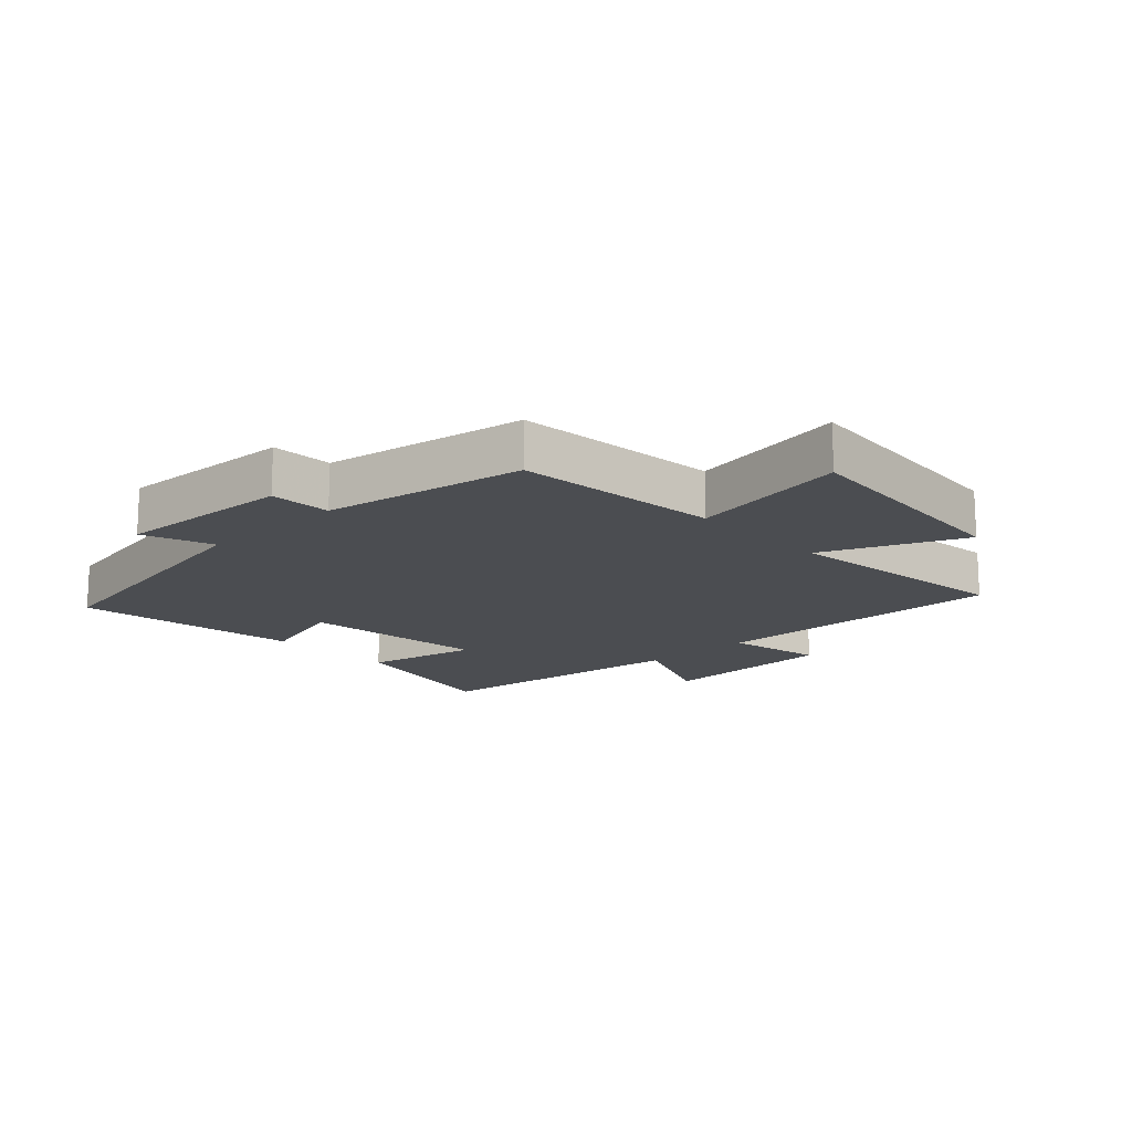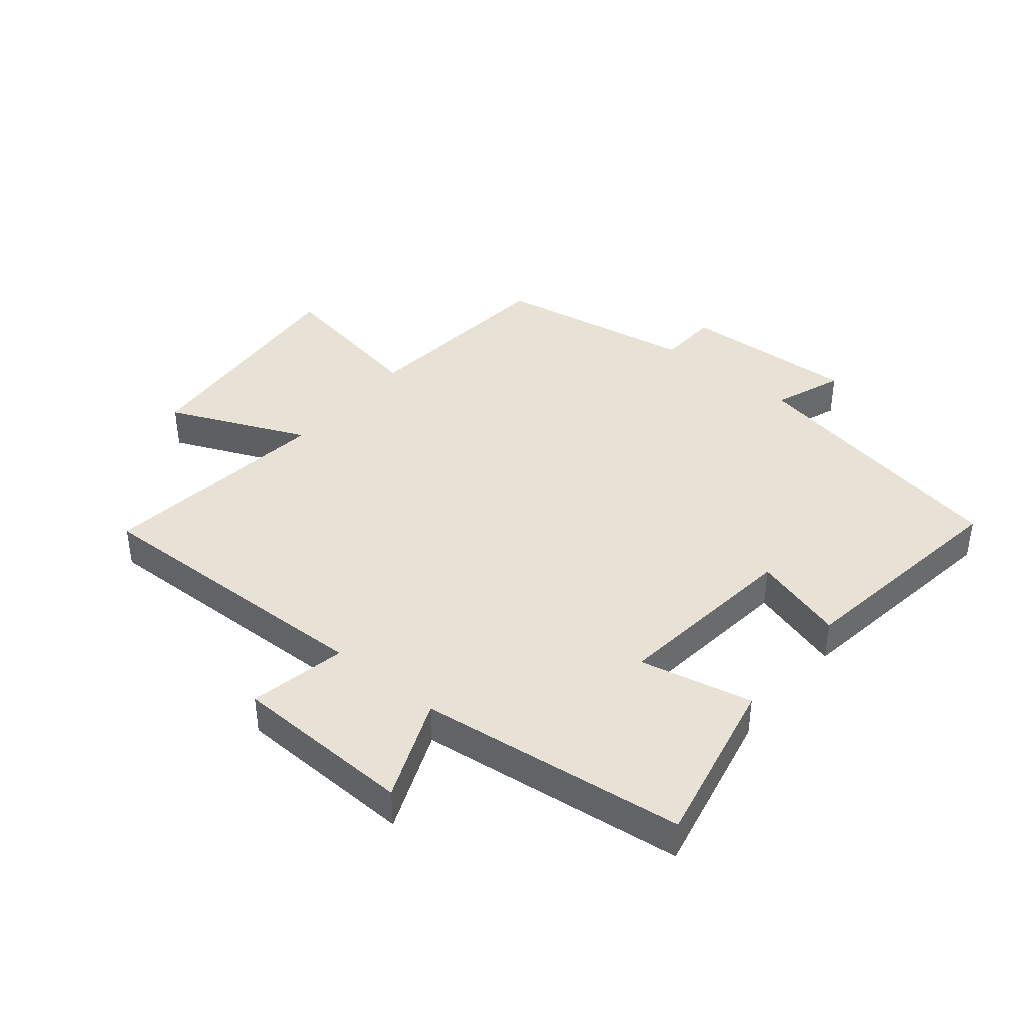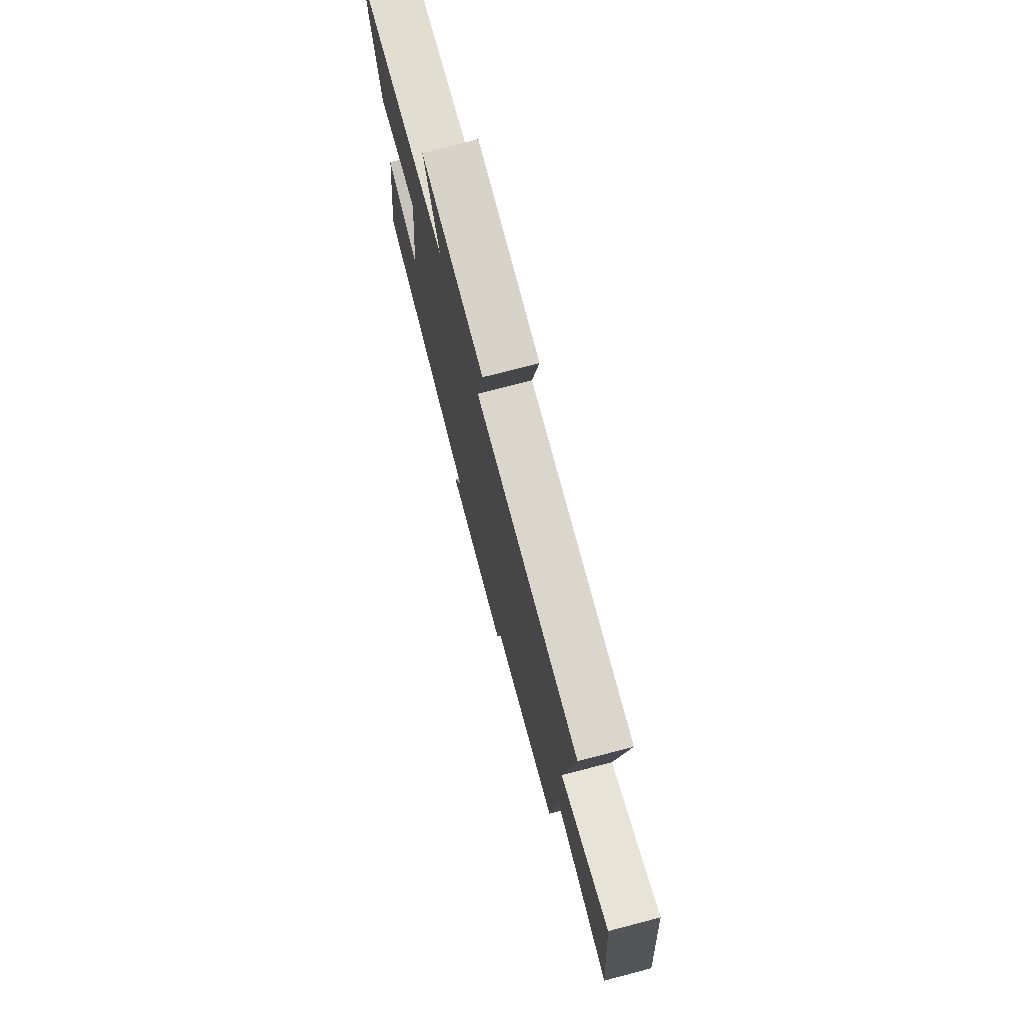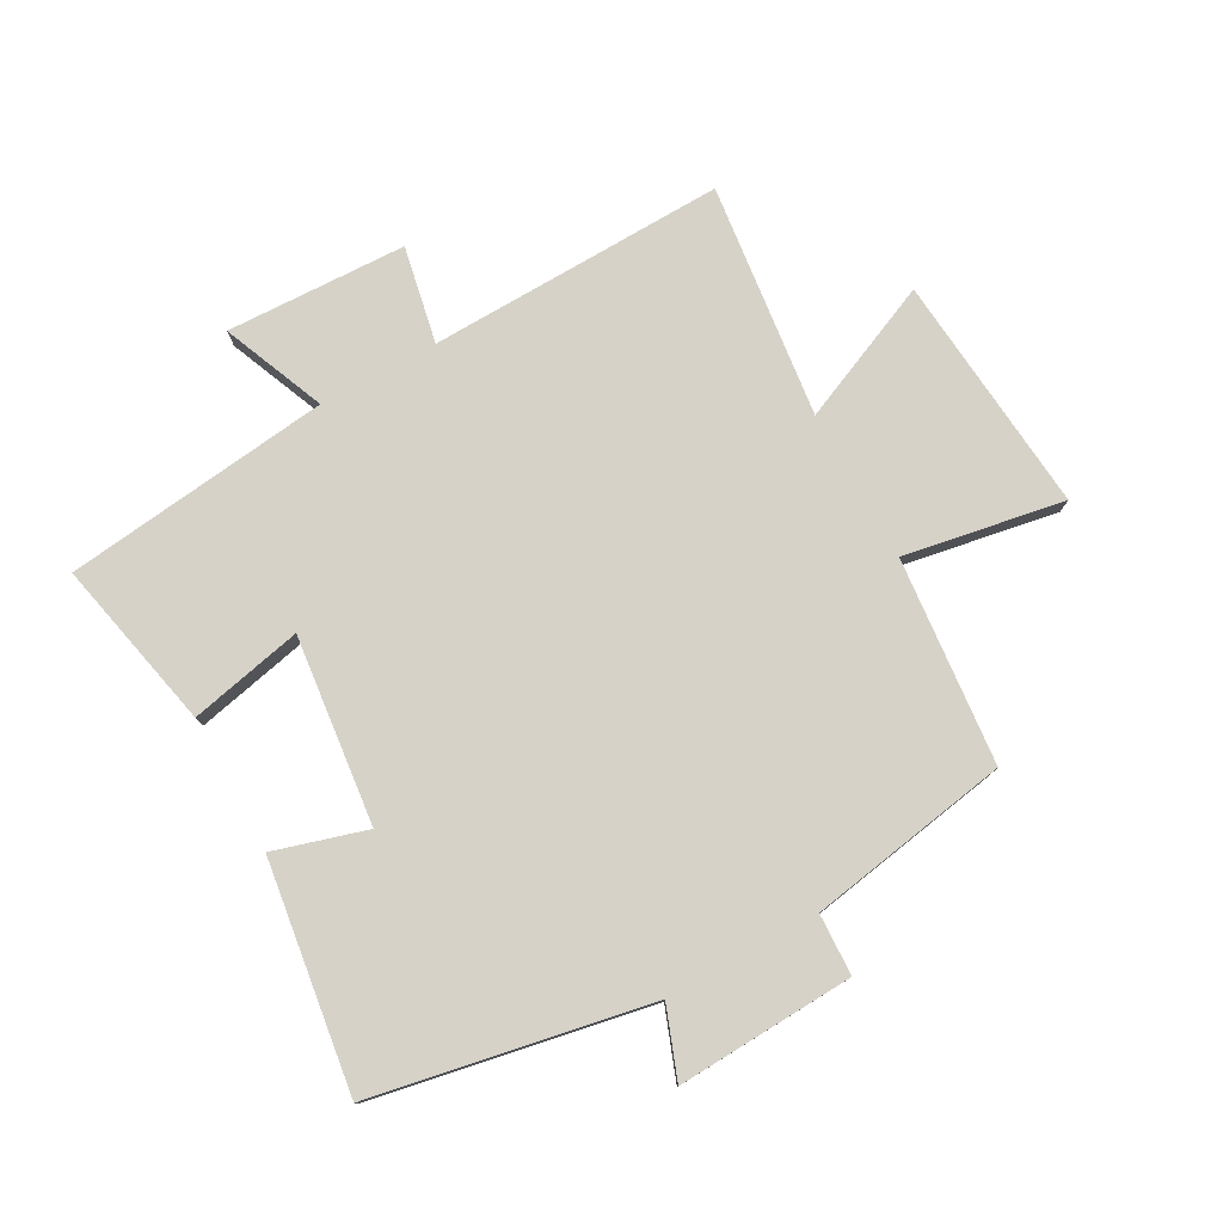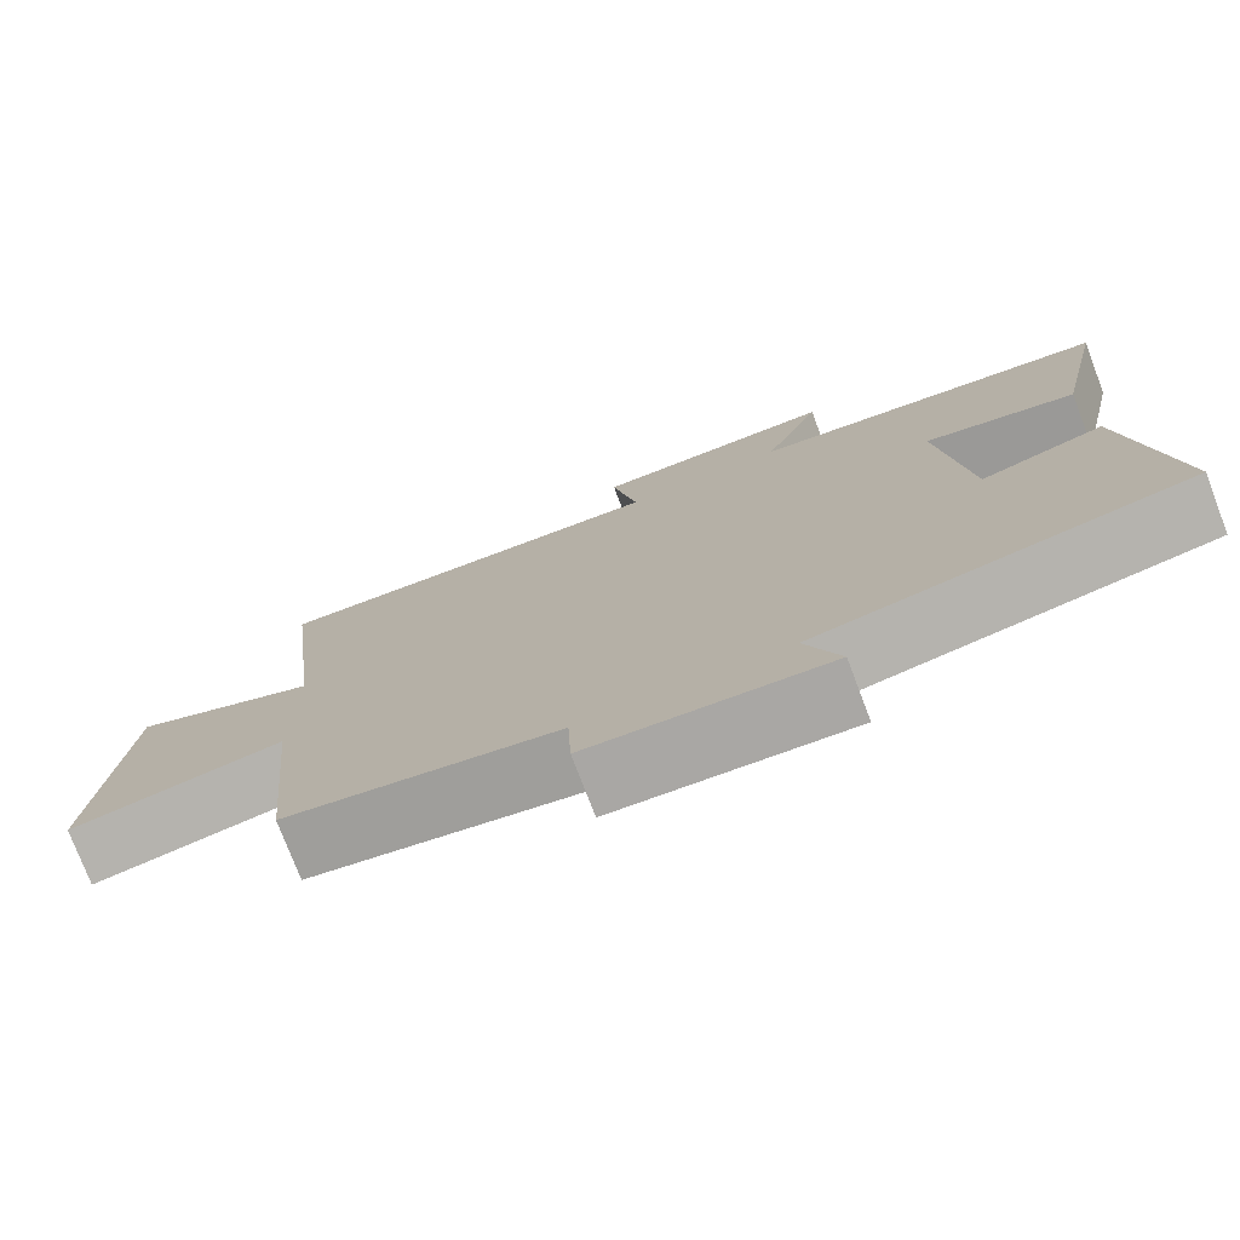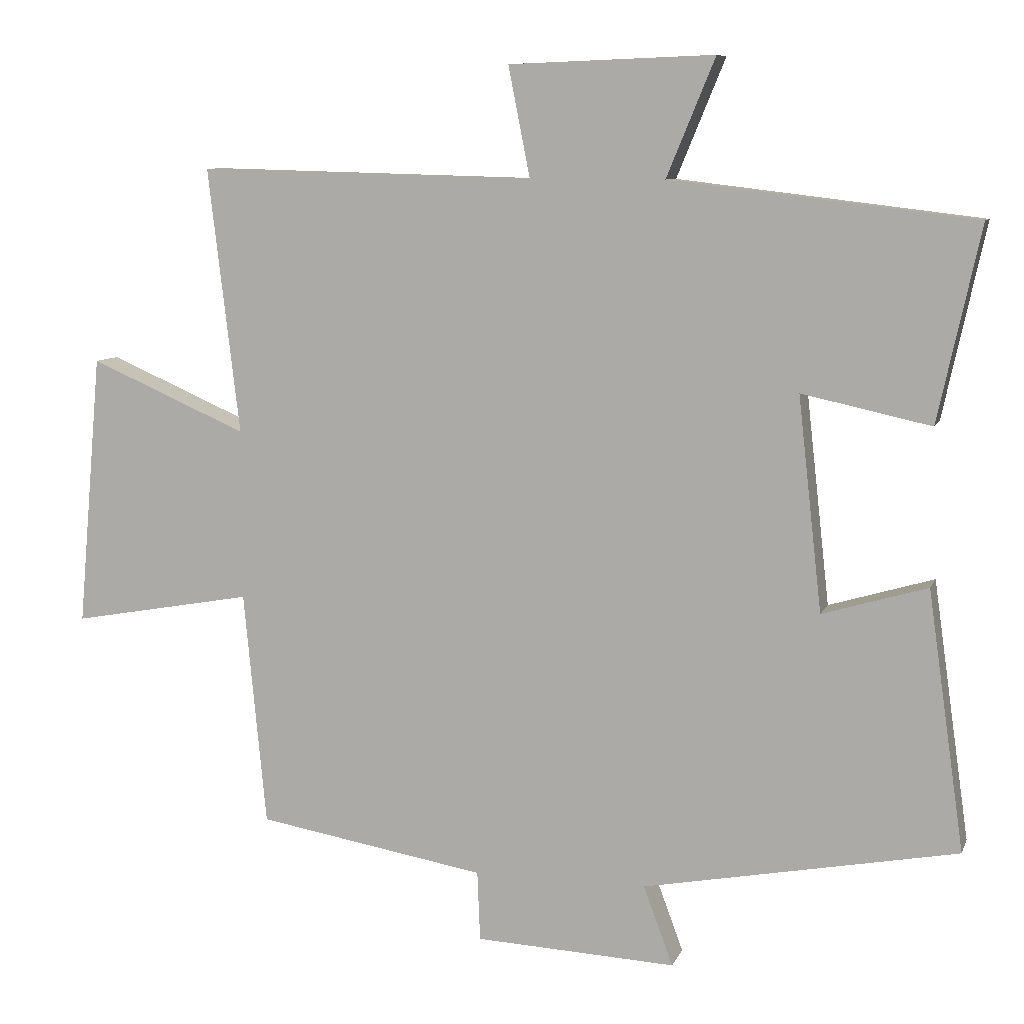
<metadata>
{"format":"obj","ext":"obj","renderer":"f3d","projection":"perspective","resolution":1024,"background":"white","views":[{"elev":-15.6,"azim":-136.6,"up":"+Y"},{"elev":40.2,"azim":39.5,"up":"+Y"},{"elev":74.9,"azim":-104.6,"up":"+Z"},{"elev":77.9,"azim":151.1,"up":"+Y"},{"elev":-76.2,"azim":20.8,"up":"+Z"},{"elev":8.4,"azim":15.7,"up":"+Z"}]}
</metadata>
<code>
v -0.545 0.07 0.513
v -0.064 0.07 0.5
v -0.095 0.07 0.657
v 0.197 0.07 0.667
v 0.128 0.07 0.5
v 0.56 0.07 0.448
v 0.5 0.07 0.172
v 0.317 0.07 0.212
v 0.351 0.07 -0.092
v 0.5 0.07 -0.048
v 0.552 0.07 -0.416
v 0.106 0.07 -0.5
v 0.148 0.07 -0.613
v -0.138 0.07 -0.599
v -0.142 0.07 -0.5
v -0.468 0.07 -0.444
v -0.5 0.07 -0.11
v -0.759 0.07 -0.156
v -0.725 0.07 0.232
v -0.5 0.07 0.134
v -0.545 0 0.513
v -0.064 0 0.5
v -0.095 0 0.657
v 0.197 0 0.667
v 0.128 0 0.5
v 0.56 0 0.448
v 0.5 0 0.172
v 0.317 0 0.212
v 0.351 0 -0.092
v 0.5 0 -0.048
v 0.552 0 -0.416
v 0.106 0 -0.5
v 0.148 0 -0.613
v -0.138 0 -0.599
v -0.142 0 -0.5
v -0.468 0 -0.444
v -0.5 0 -0.11
v -0.759 0 -0.156
v -0.725 0 0.232
v -0.5 0 0.134
f 17 18 19 20
f 15 16 17 20
f 15 20 1 2
f 12 13 14 15
f 11 12 15
f 10 11 15
f 9 10 15
f 8 9 15 2
f 7 8 2
f 6 7 2
f 5 6 2
f 2 3 4 5
f 40 39 38 37
f 40 37 36 35
f 22 21 40 35
f 35 34 33 32
f 35 32 31
f 35 31 30
f 35 30 29
f 22 35 29 28
f 22 28 27
f 22 27 26
f 22 26 25
f 25 24 23 22
f 1 21 22 2
f 2 22 23 3
f 3 23 24 4
f 4 24 25 5
f 5 25 26 6
f 6 26 27 7
f 7 27 28 8
f 8 28 29 9
f 9 29 30 10
f 10 30 31 11
f 11 31 32 12
f 12 32 33 13
f 13 33 34 14
f 14 34 35 15
f 15 35 36 16
f 16 36 37 17
f 17 37 38 18
f 18 38 39 19
f 19 39 40 20
f 20 40 21 1

</code>
